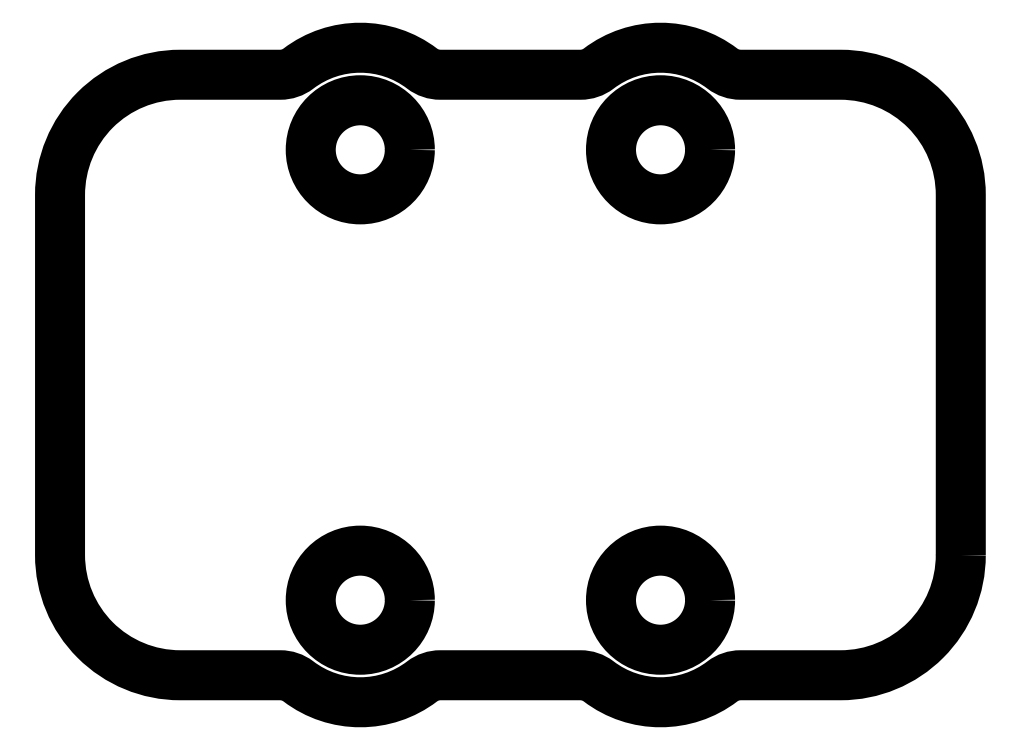
<metadata>
{"format":"dxf","ext":"dxf","renderer":"ezdxf+matplotlib","layout":"modelspace","background":"white","min_lineweight":24,"dpi":150}
</metadata>
<code>
0
SECTION
2
ENTITIES
0
CIRCLE
8
0
10
-6.845
20
-28.24
30
0
40
1.65
210
1.849e-32
220
-5.603e-34
230
1
0
CIRCLE
8
0
10
-6.845
20
-43.24
30
0
40
1.65
210
1.849e-32
220
-5.603e-34
230
1
0
CIRCLE
8
0
10
3.155
20
-28.24
30
0
40
1.65
210
1.849e-32
220
-5.603e-34
230
1
0
CIRCLE
8
0
10
3.155
20
-43.24
30
0
40
1.65
210
1.849e-32
220
-5.603e-34
230
1
0
LWPOLYLINE
8
0
90
24
70
1
43
0
10
13.16
20
-41.74
10
13.16
20
-29.74
42
0.4142
10
9.155
20
-25.74
10
5.822
20
-25.74
42
-0.1642
10
5.216
20
-25.53
42
0.3375
10
1.095
20
-25.53
42
-0.1642
10
0.4886
20
-25.74
10
-4.178
20
-25.74
42
-0.1642
10
-4.784
20
-25.53
42
0.3375
10
-8.905
20
-25.53
42
-0.1642
10
-9.511
20
-25.74
10
-12.84
20
-25.74
42
0.4142
10
-16.84
20
-29.74
10
-16.84
20
-41.74
42
0.4142
10
-12.84
20
-45.74
10
-9.511
20
-45.74
42
-0.1642
10
-8.905
20
-45.94
42
0.3375
10
-4.784
20
-45.94
42
-0.1642
10
-4.178
20
-45.74
10
0.4886
20
-45.74
42
-0.1642
10
1.095
20
-45.94
42
0.3375
10
5.216
20
-45.94
42
-0.1642
10
5.822
20
-45.74
10
9.155
20
-45.74
42
0.4142
0
ENDSEC
0
EOF

</code>
